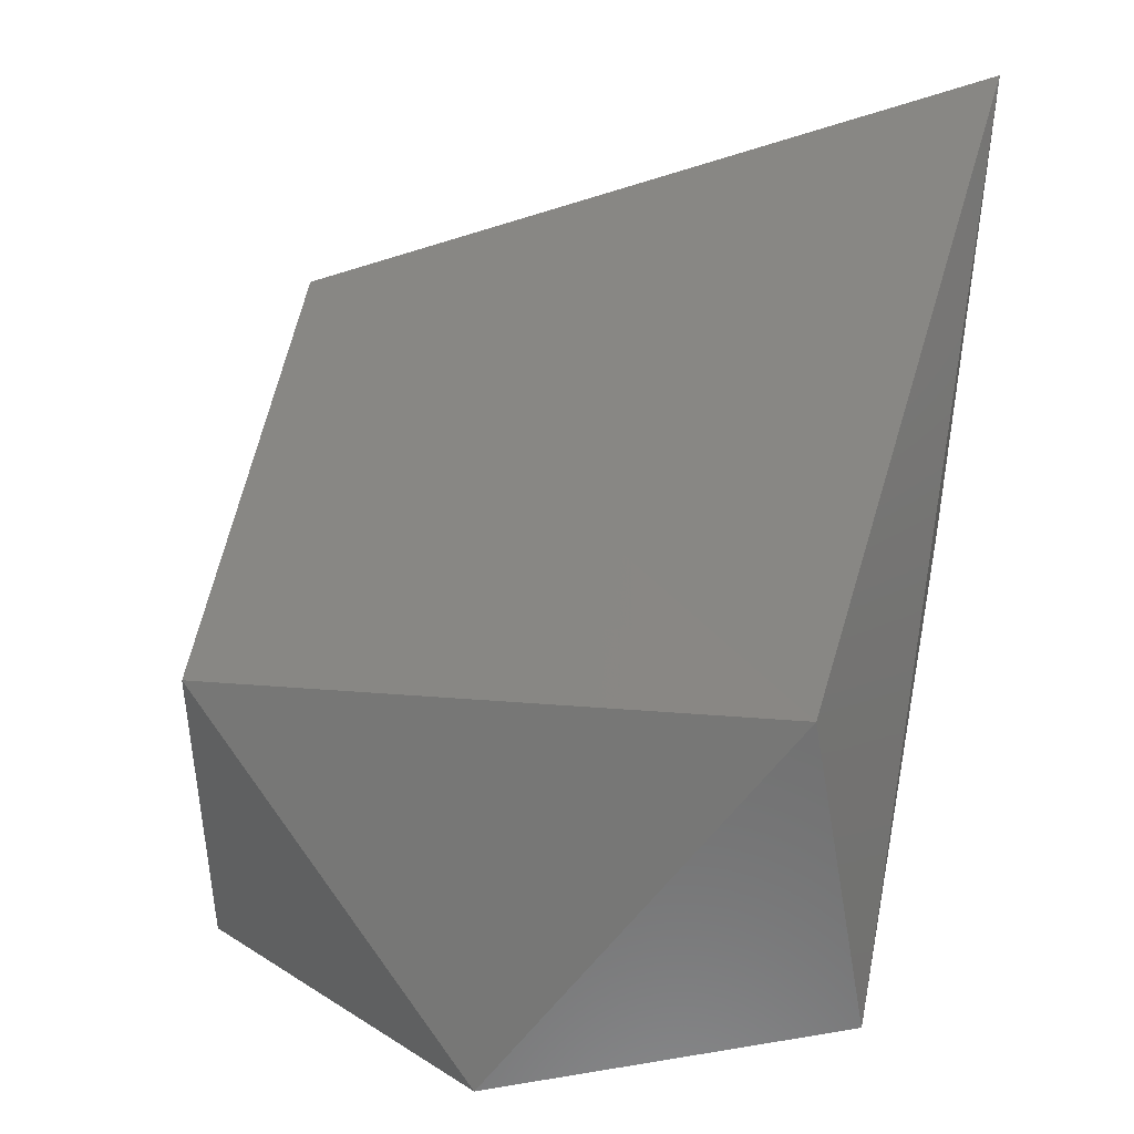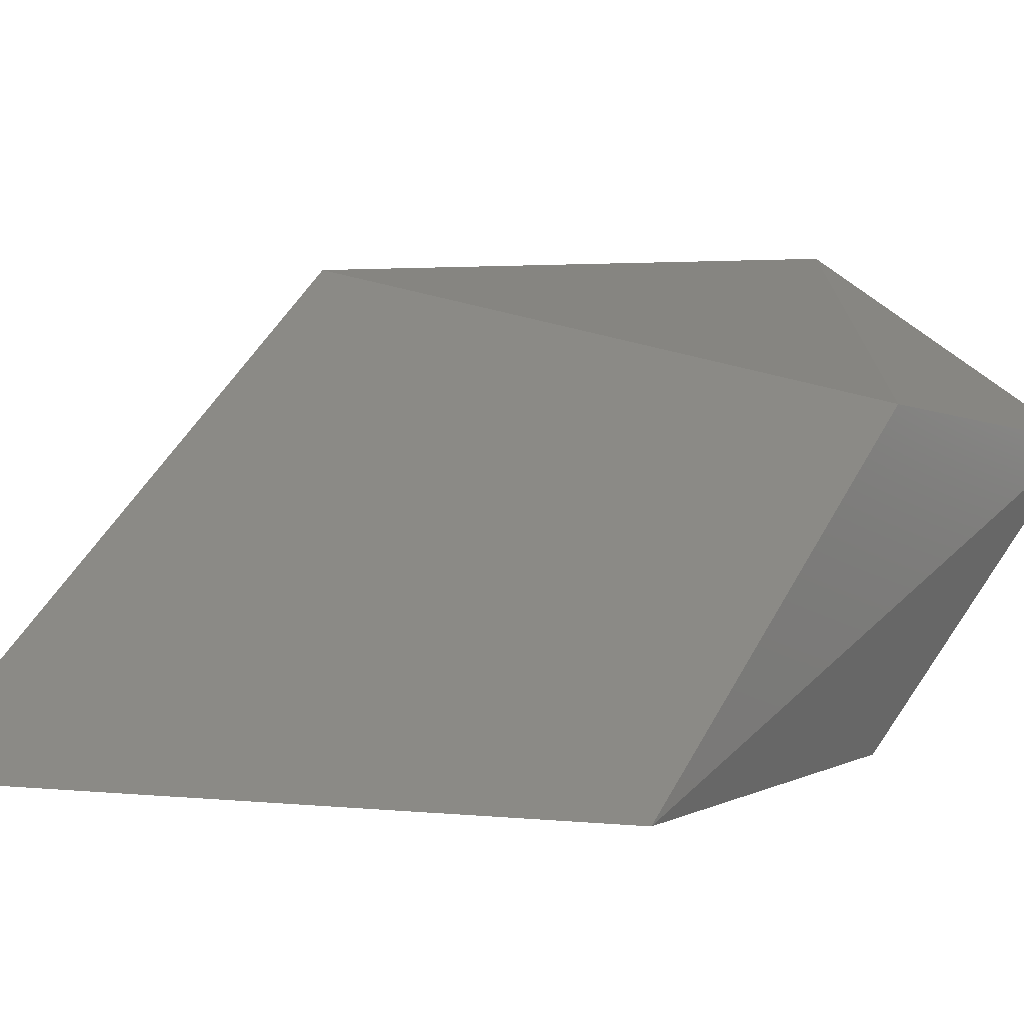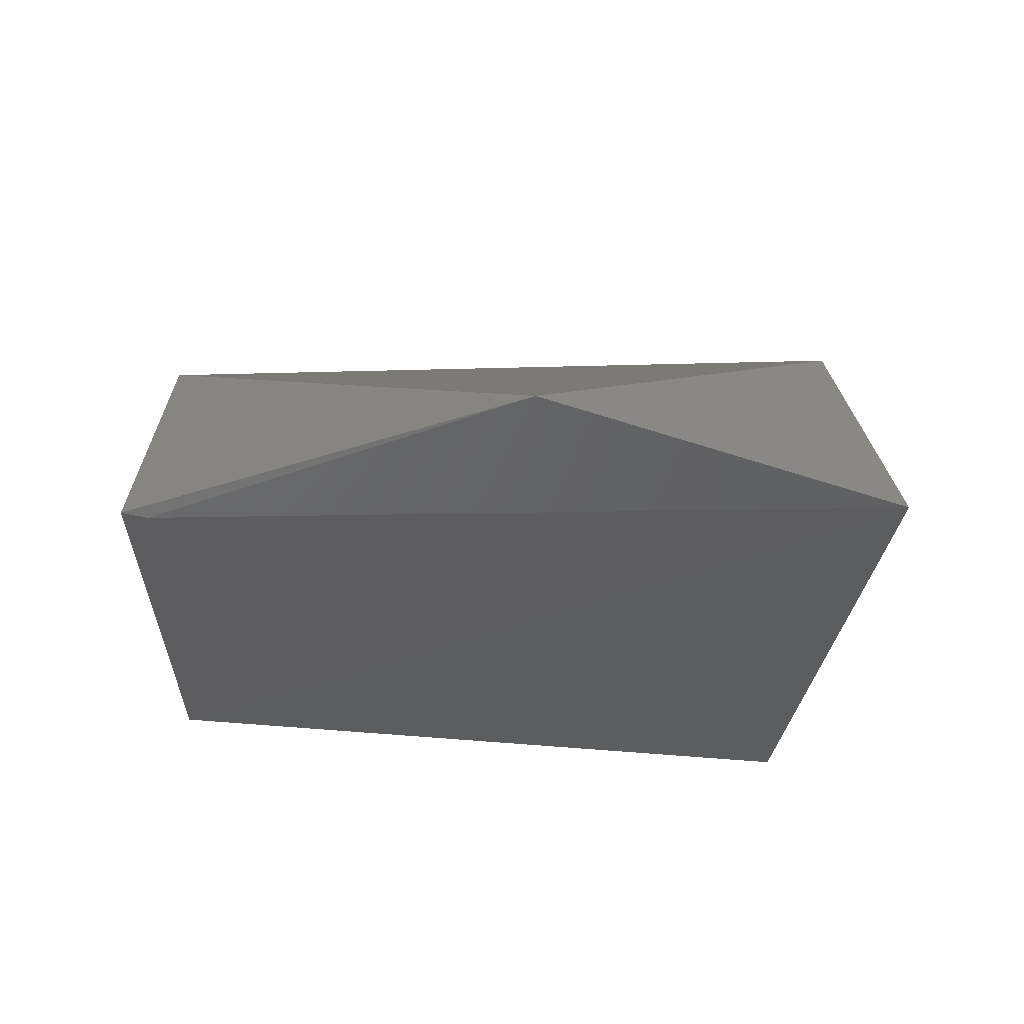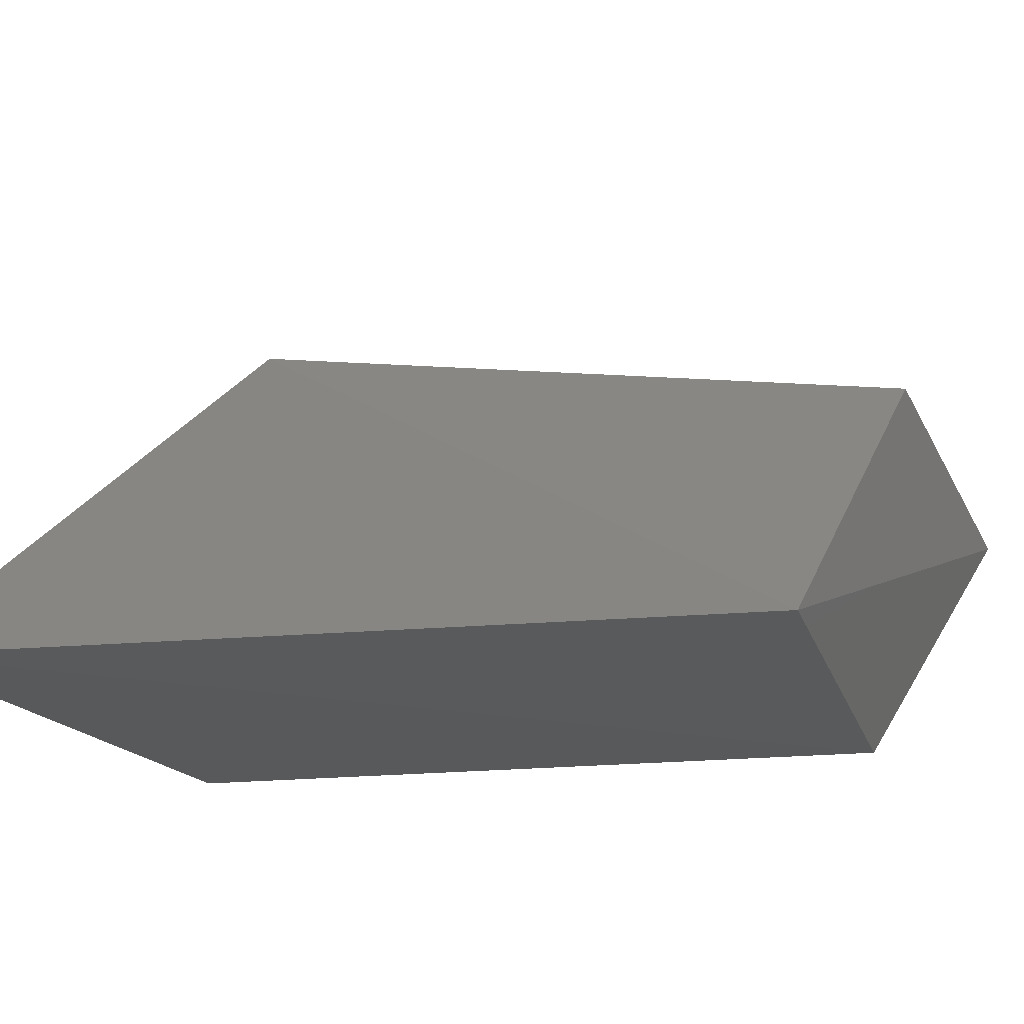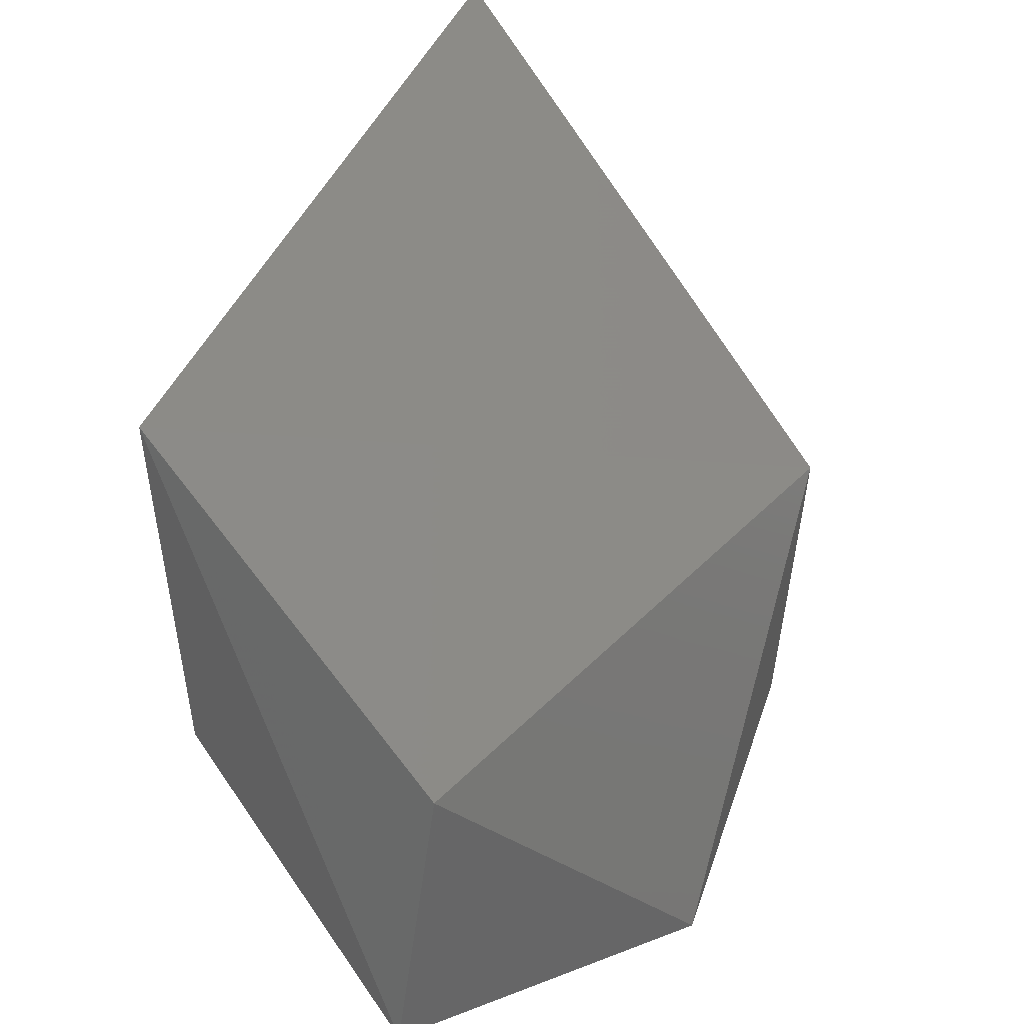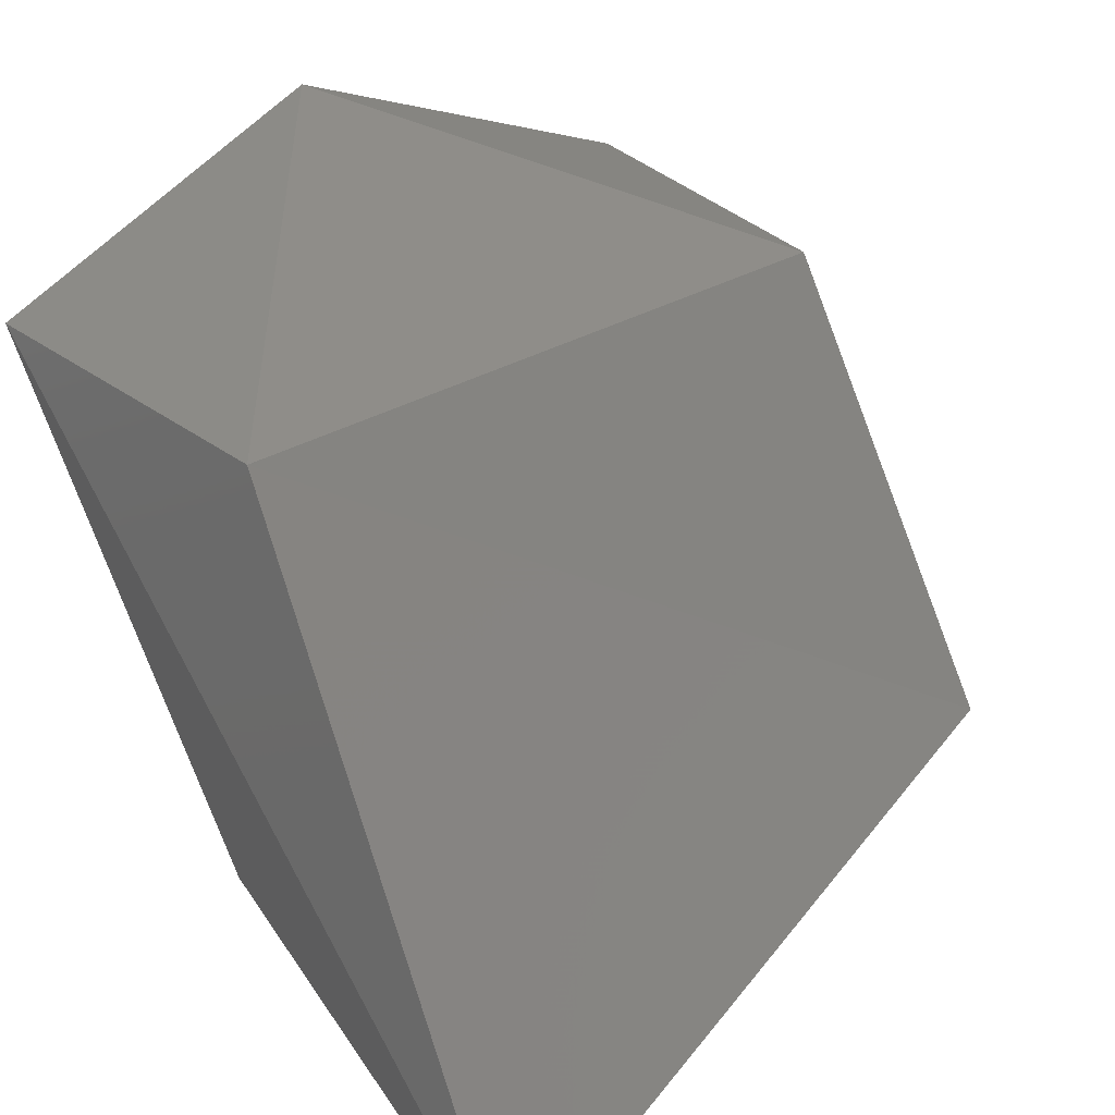
<metadata>
{"format":"stl","ext":"stl","renderer":"f3d","projection":"perspective","resolution":1024,"background":"white","views":[{"elev":23.2,"azim":14.8,"up":"+Y"},{"elev":5.3,"azim":-137.1,"up":"+Z"},{"elev":-72.6,"azim":-11.2,"up":"+Y"},{"elev":-23.5,"azim":-156.3,"up":"+Z"},{"elev":28.5,"azim":-61.6,"up":"+Y"},{"elev":42.0,"azim":144.8,"up":"+Z"}]}
</metadata>
<code>
# stl→obj: 10 verts, 16 faces
v 0.1963 -0.3531 -0.3509
v 0.2103 -0.2695 -0.4358
v 0.08506 -0.3146 -0.4323
v 0.08076 -0.3702 -0.3723
v 0.2049 -0.413 -0.3595
v 0.2049 -0.3531 -0.4323
v 0.09362 -0.3831 -0.4323
v 0.08076 -0.4259 -0.3809
v 0.1406 -0.4299 -0.3487
v 0.08506 -0.4259 -0.3809
f 1 2 3
f 1 3 4
f 5 6 2
f 7 3 2
f 7 2 6
f 7 6 5
f 8 3 7
f 1 9 5
f 1 5 2
f 4 8 9
f 4 9 1
f 4 3 8
f 10 5 9
f 10 9 8
f 10 8 7
f 10 7 5

</code>
